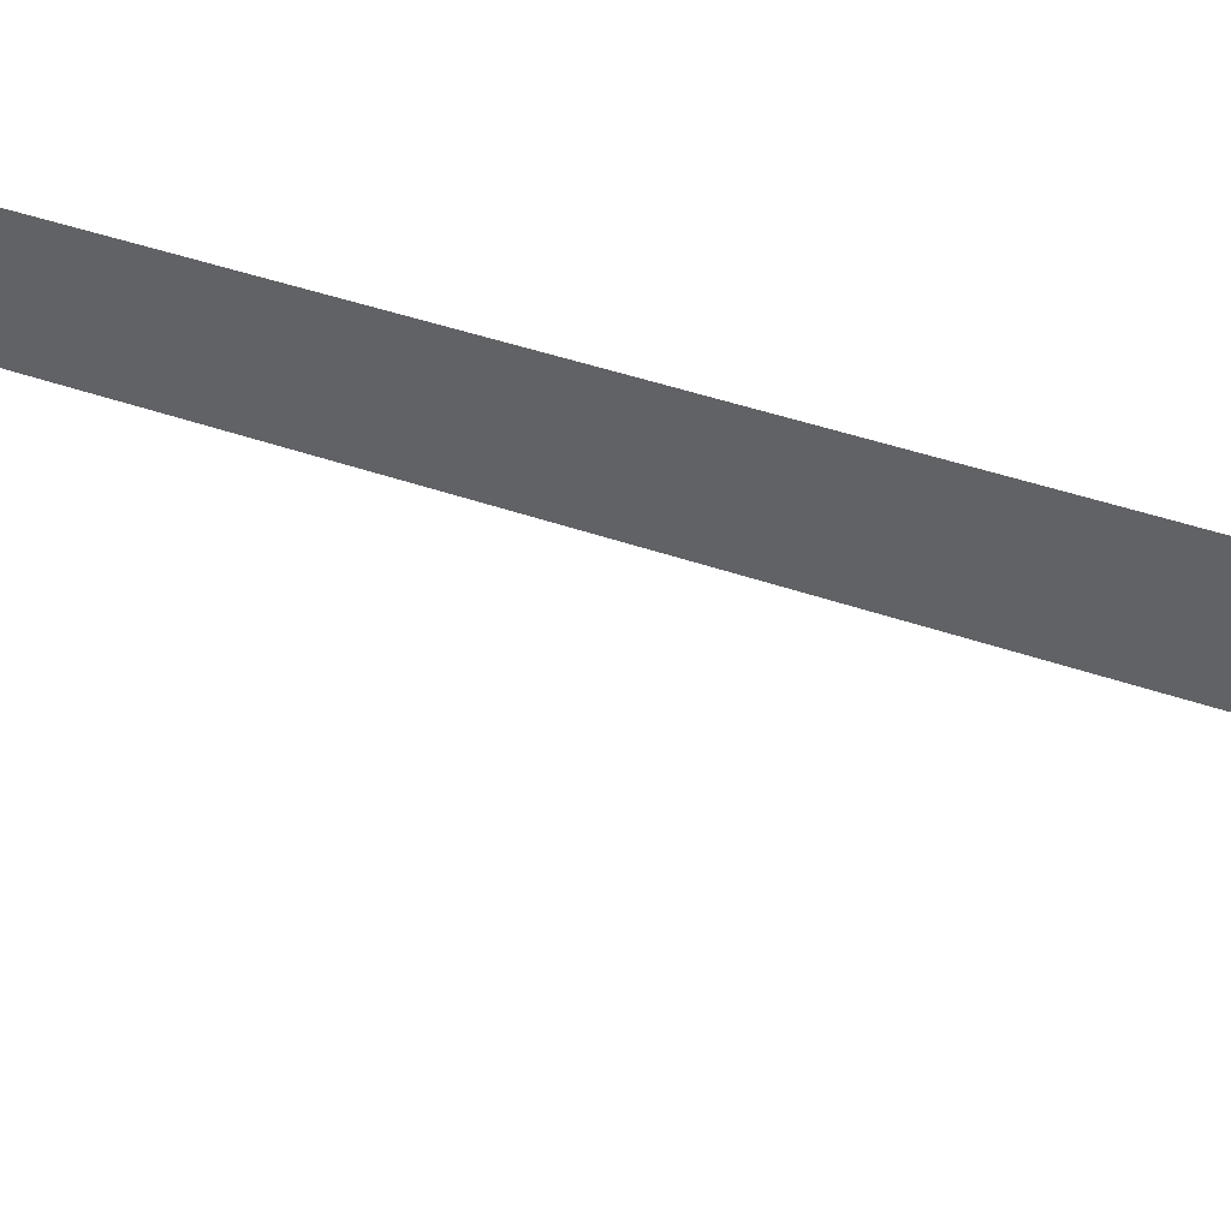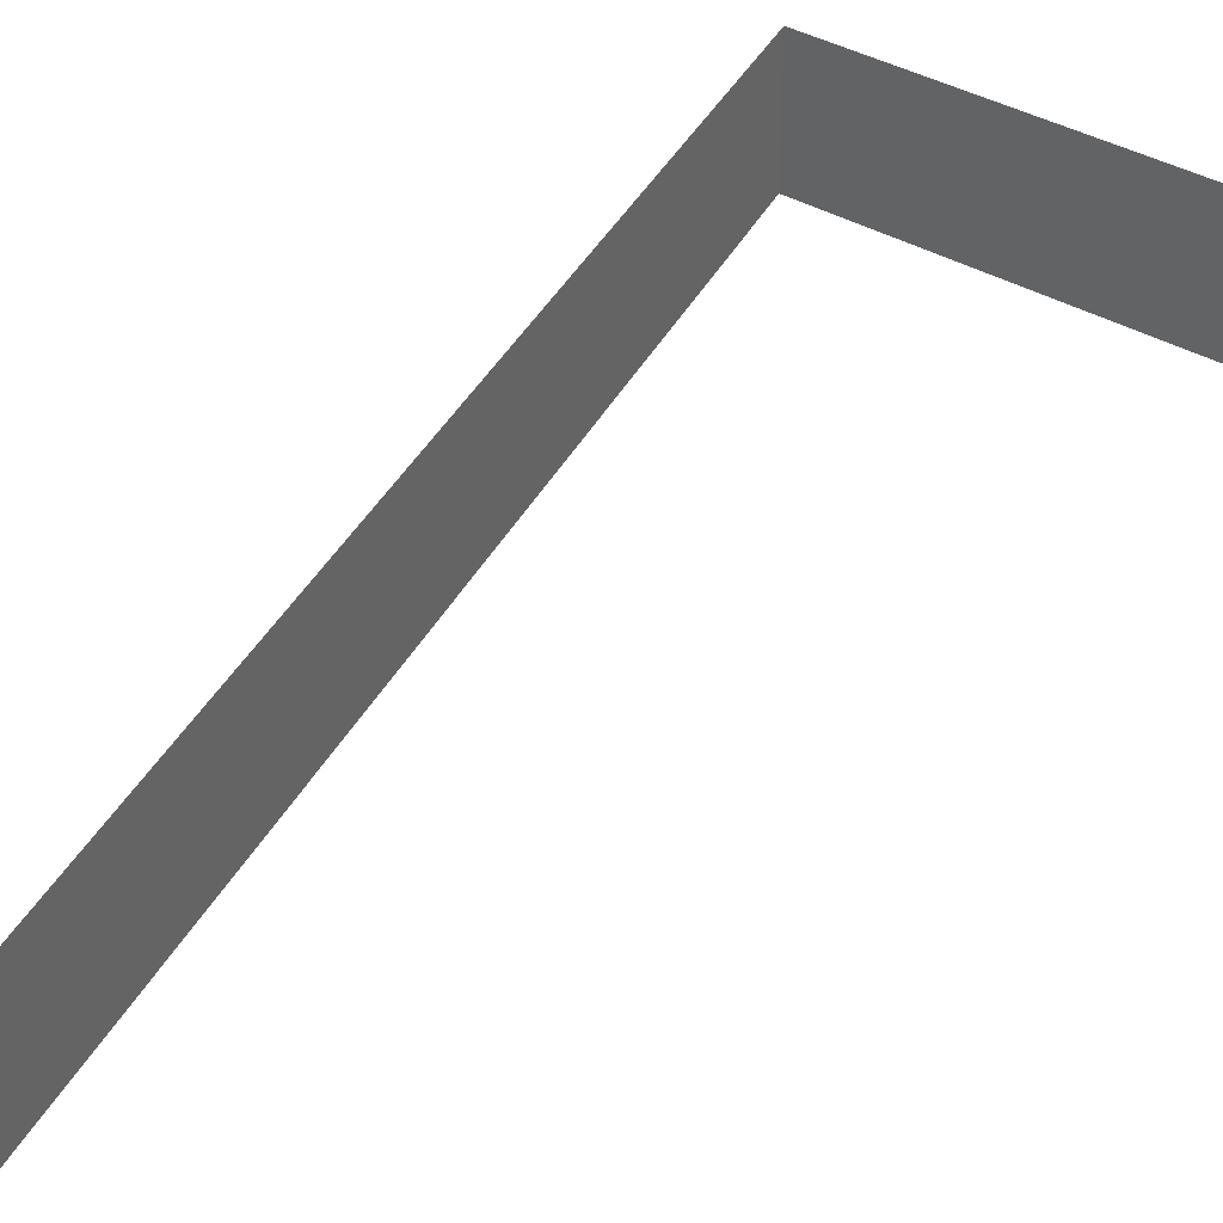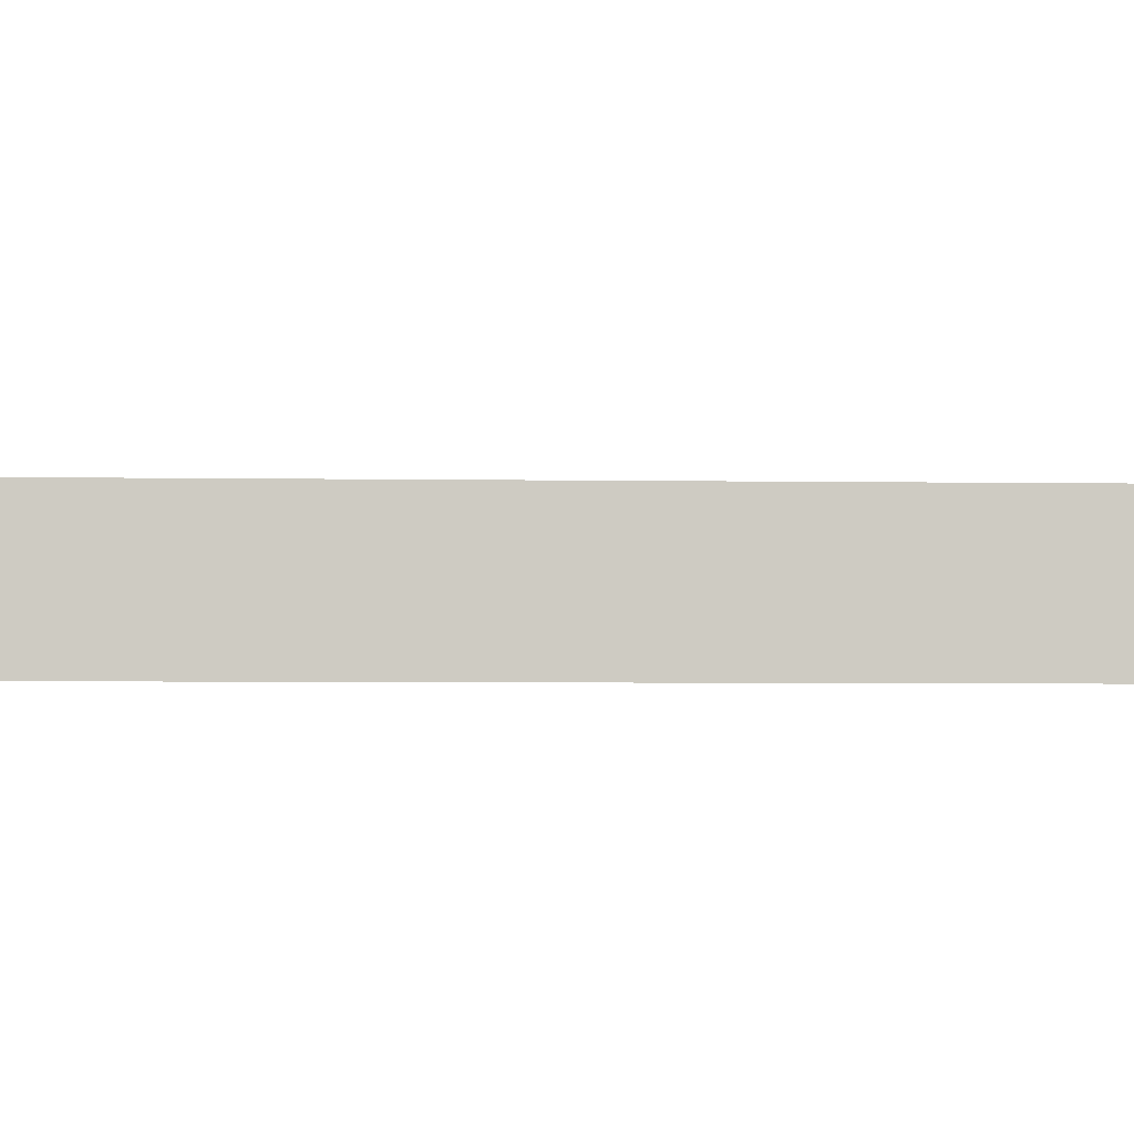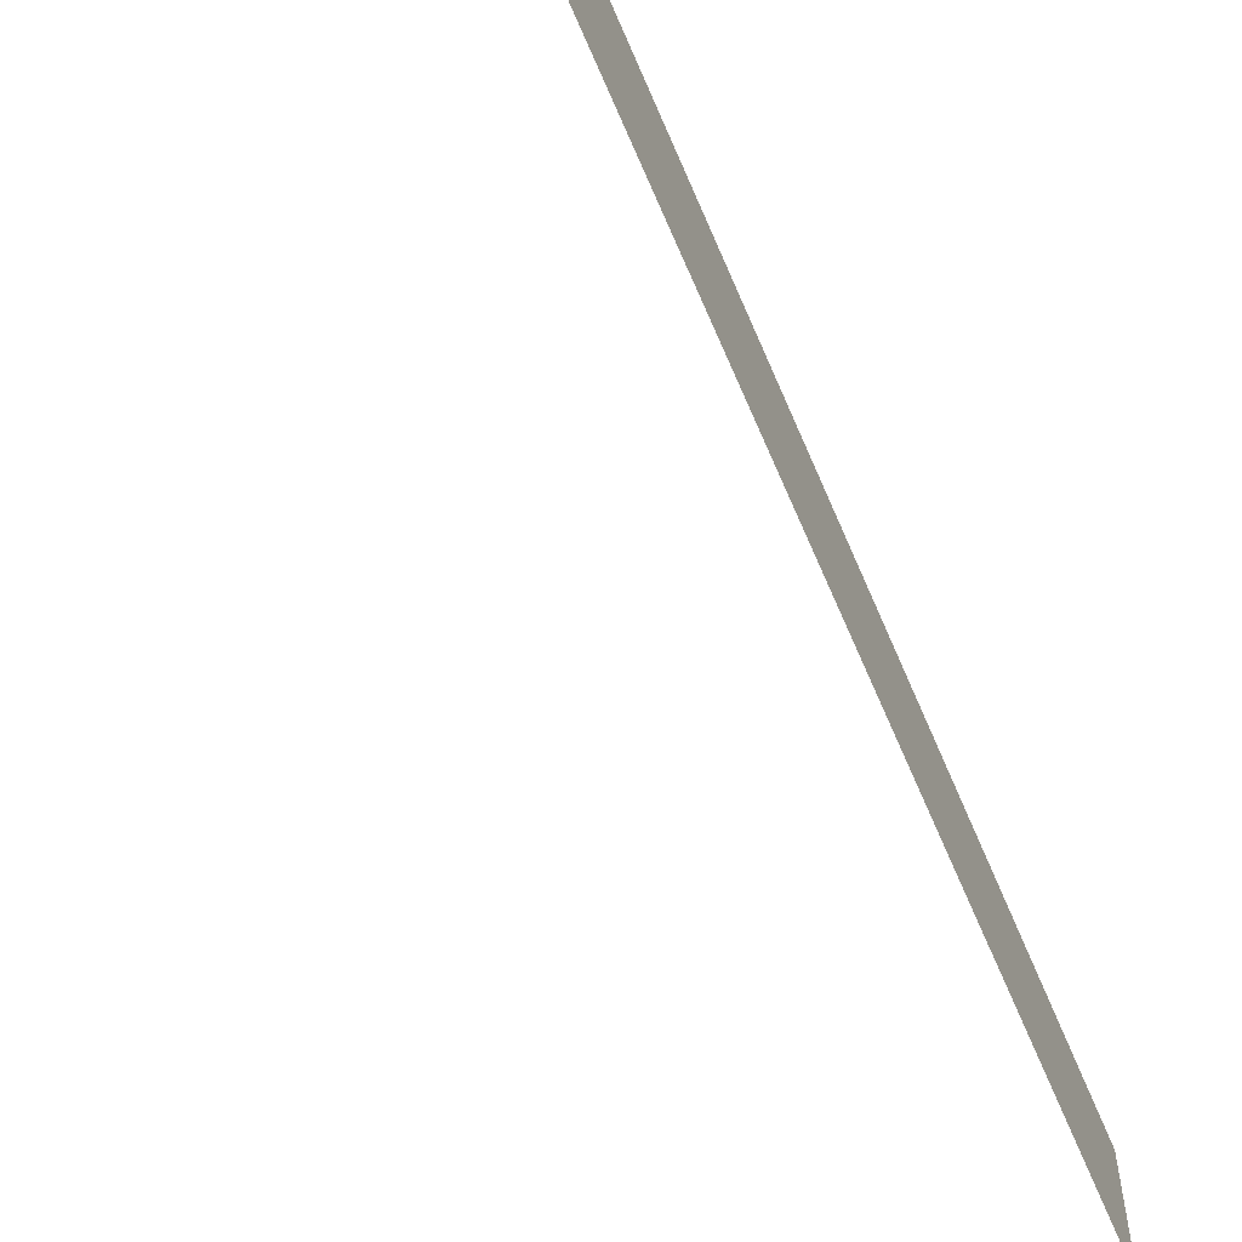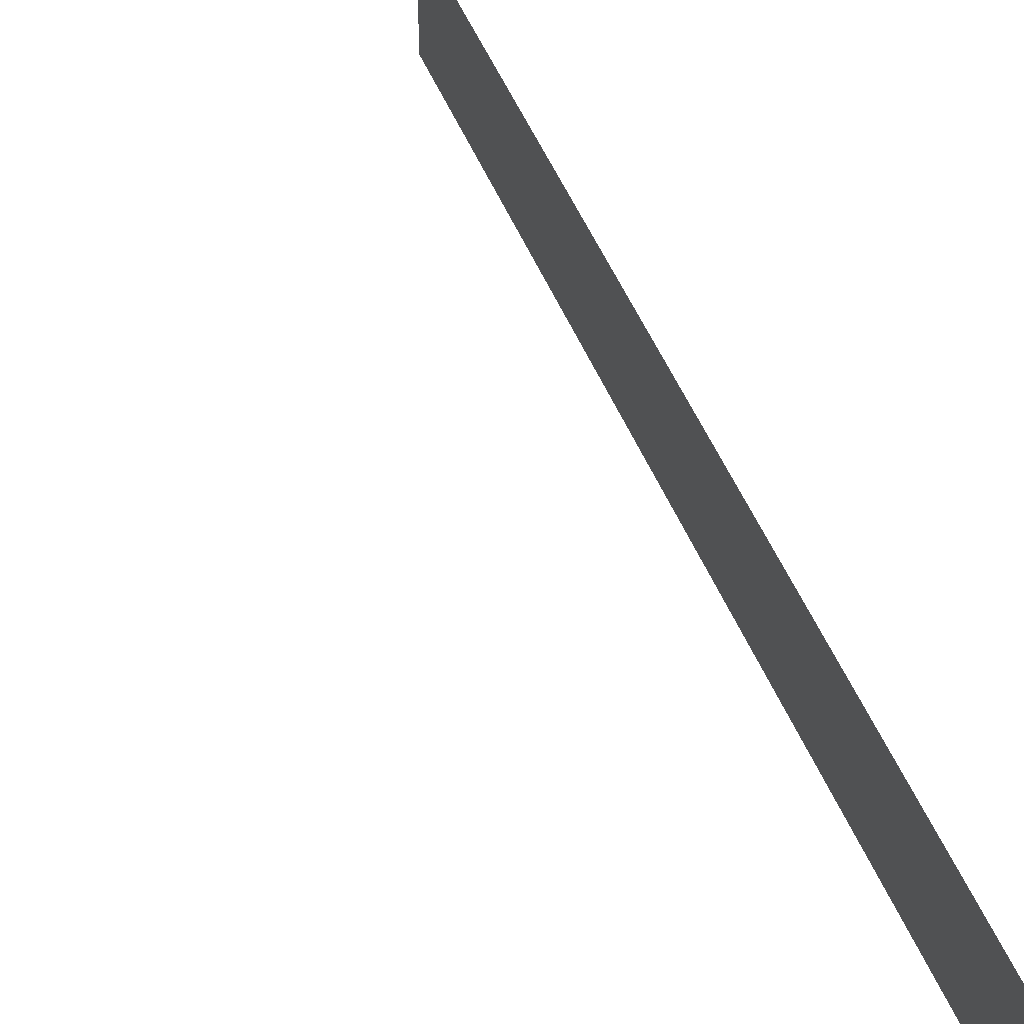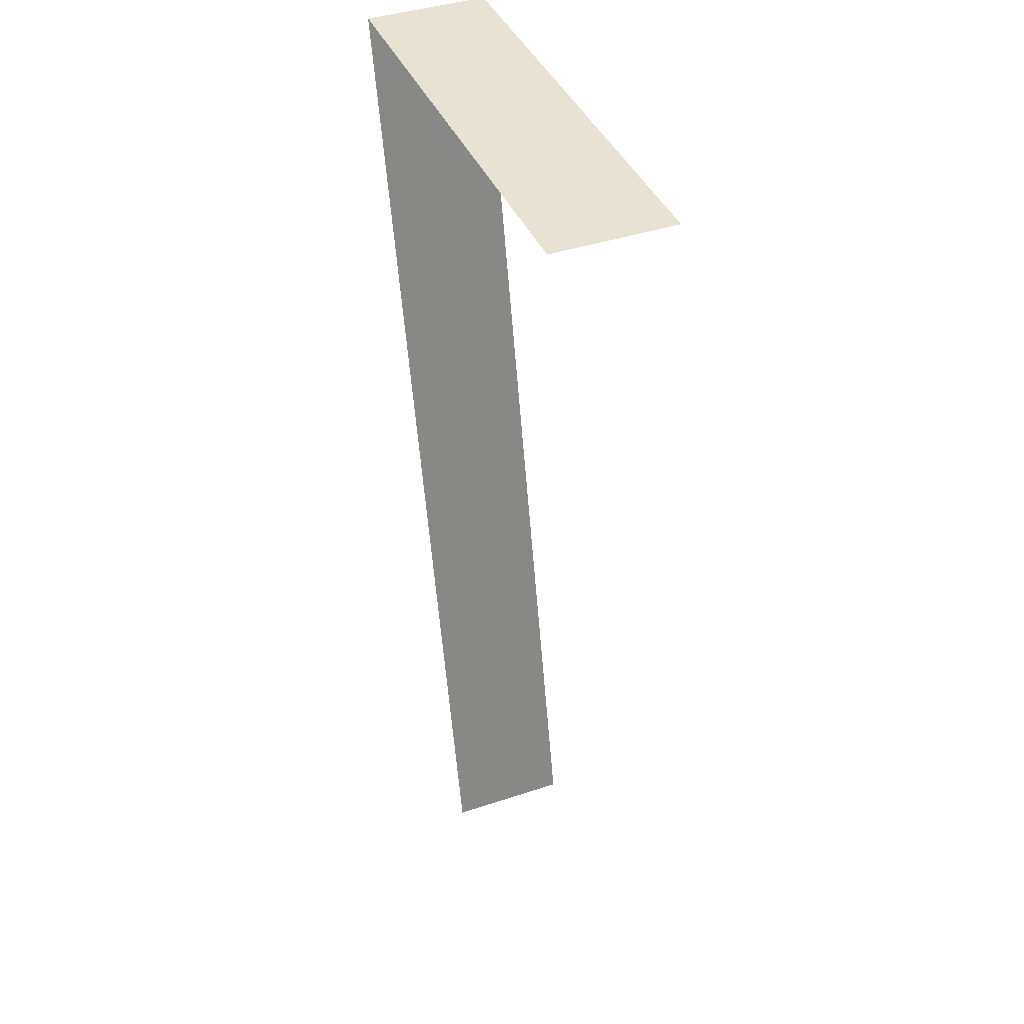
<metadata>
{"format":"obj","ext":"obj","renderer":"f3d","projection":"perspective","resolution":1024,"background":"white","views":[{"elev":43.2,"azim":125.2,"up":"+Z"},{"elev":37.5,"azim":36.9,"up":"+Z"},{"elev":-4.2,"azim":99.3,"up":"+Z"},{"elev":-60.7,"azim":-144.9,"up":"+Z"},{"elev":51.7,"azim":170.4,"up":"+Z"},{"elev":40.9,"azim":67.9,"up":"+Y"}]}
</metadata>
<code>
v  -94.5 26.43 -0.2786
v  -94.5 26.43 3.594
v  -80.11 26.43 -0.2786
v  -80.11 26.43 3.594
v  -87.7 -4.124 -0.2786
v  -87.7 -4.124 3.594
g FL1_26
f 3 1 2
f 2 4 3
f 2 1 5
f 5 6 2

</code>
